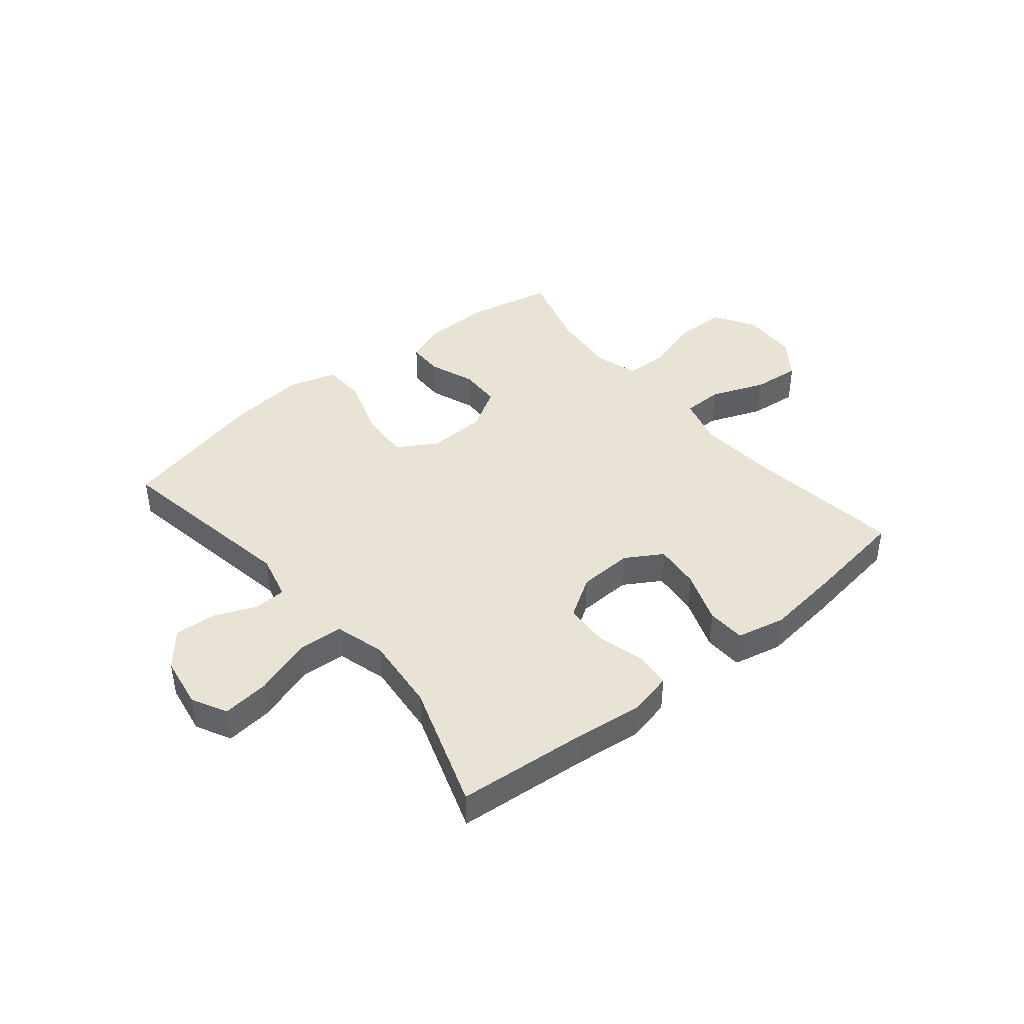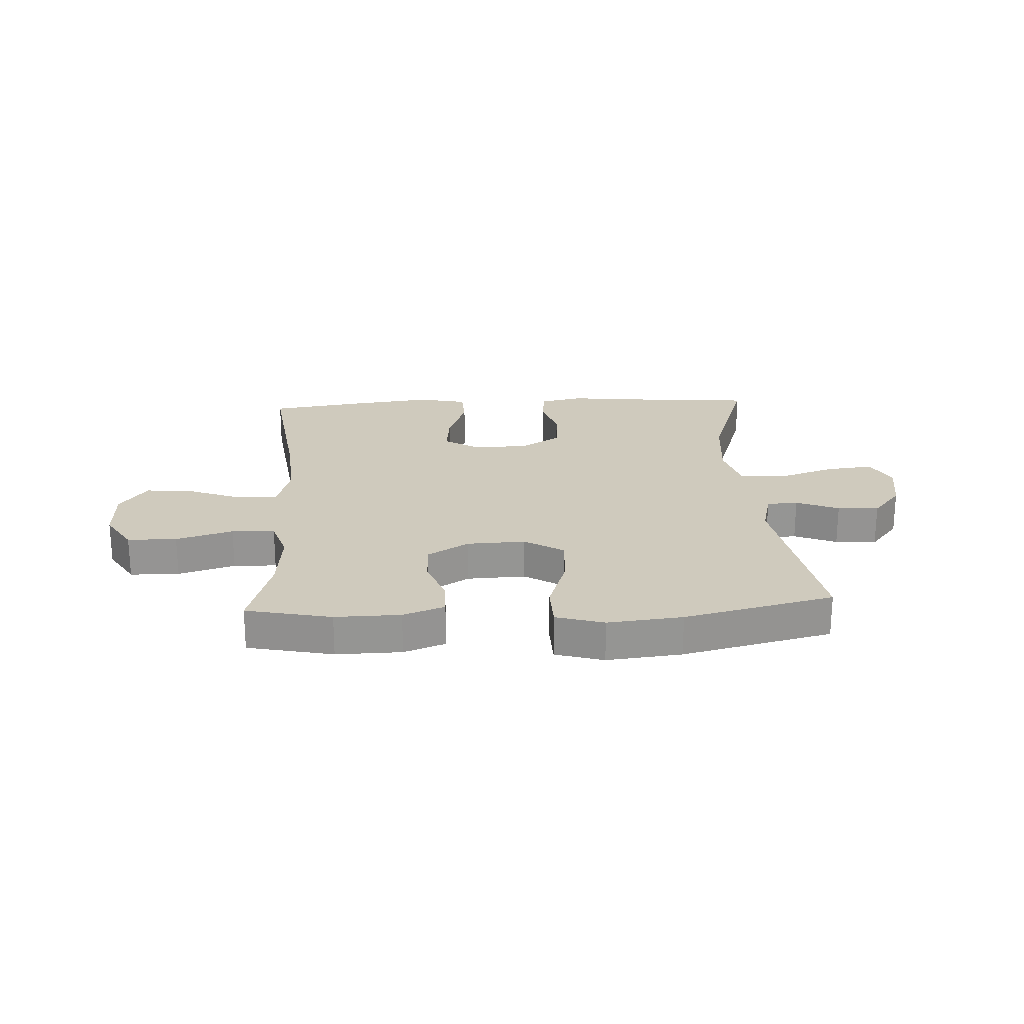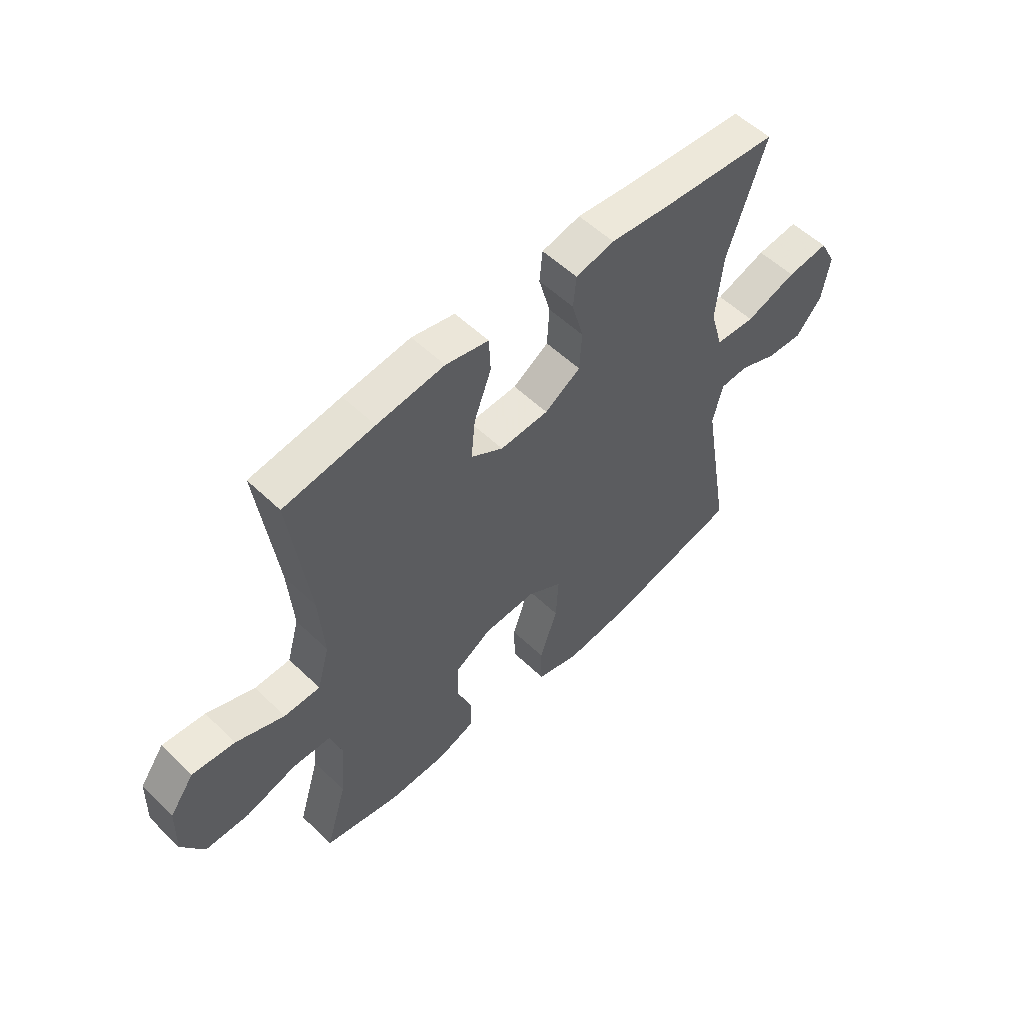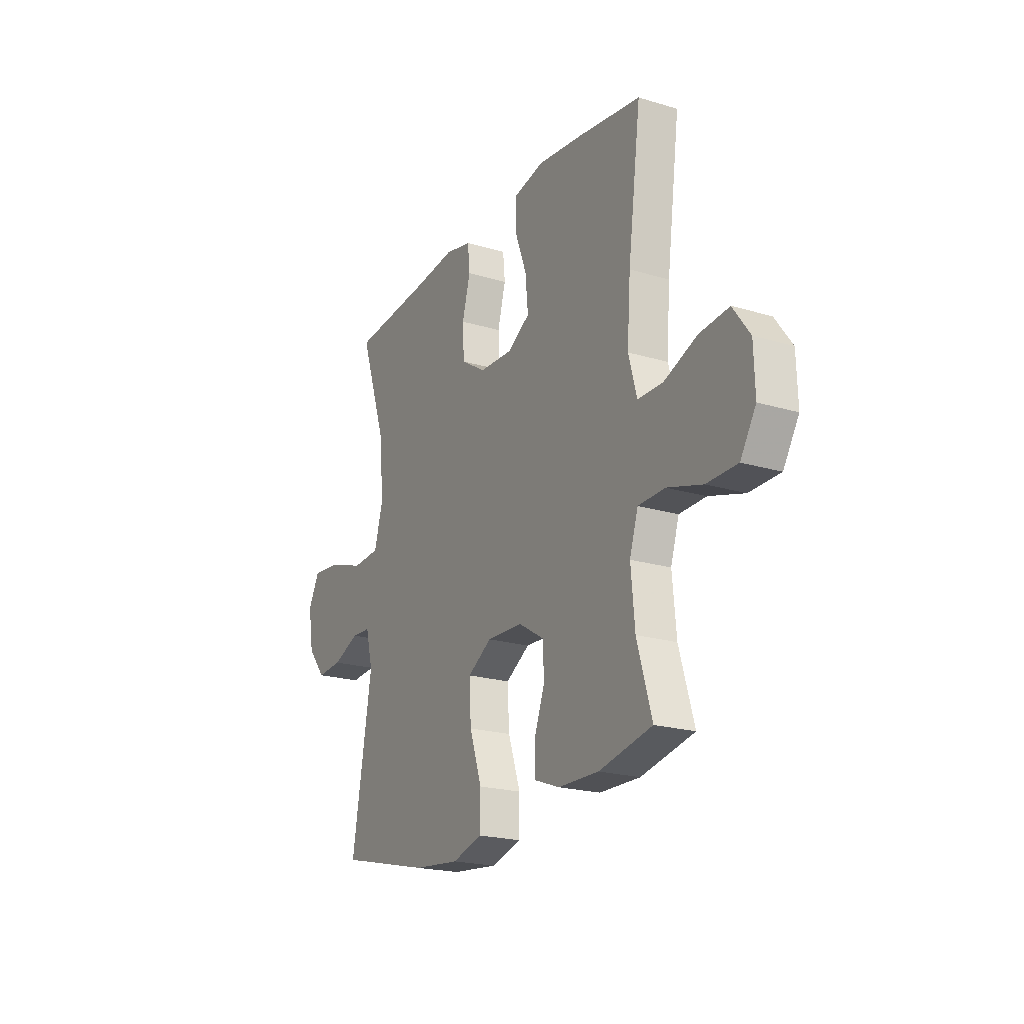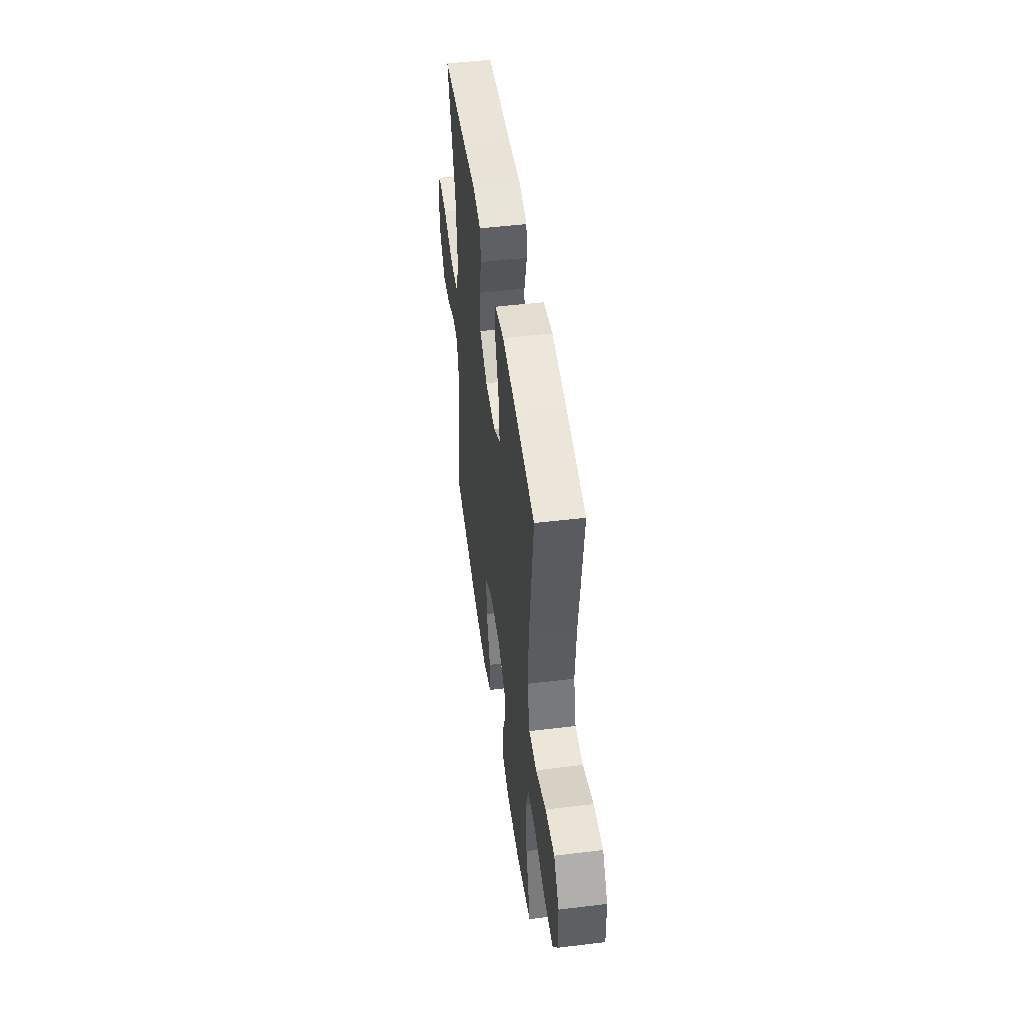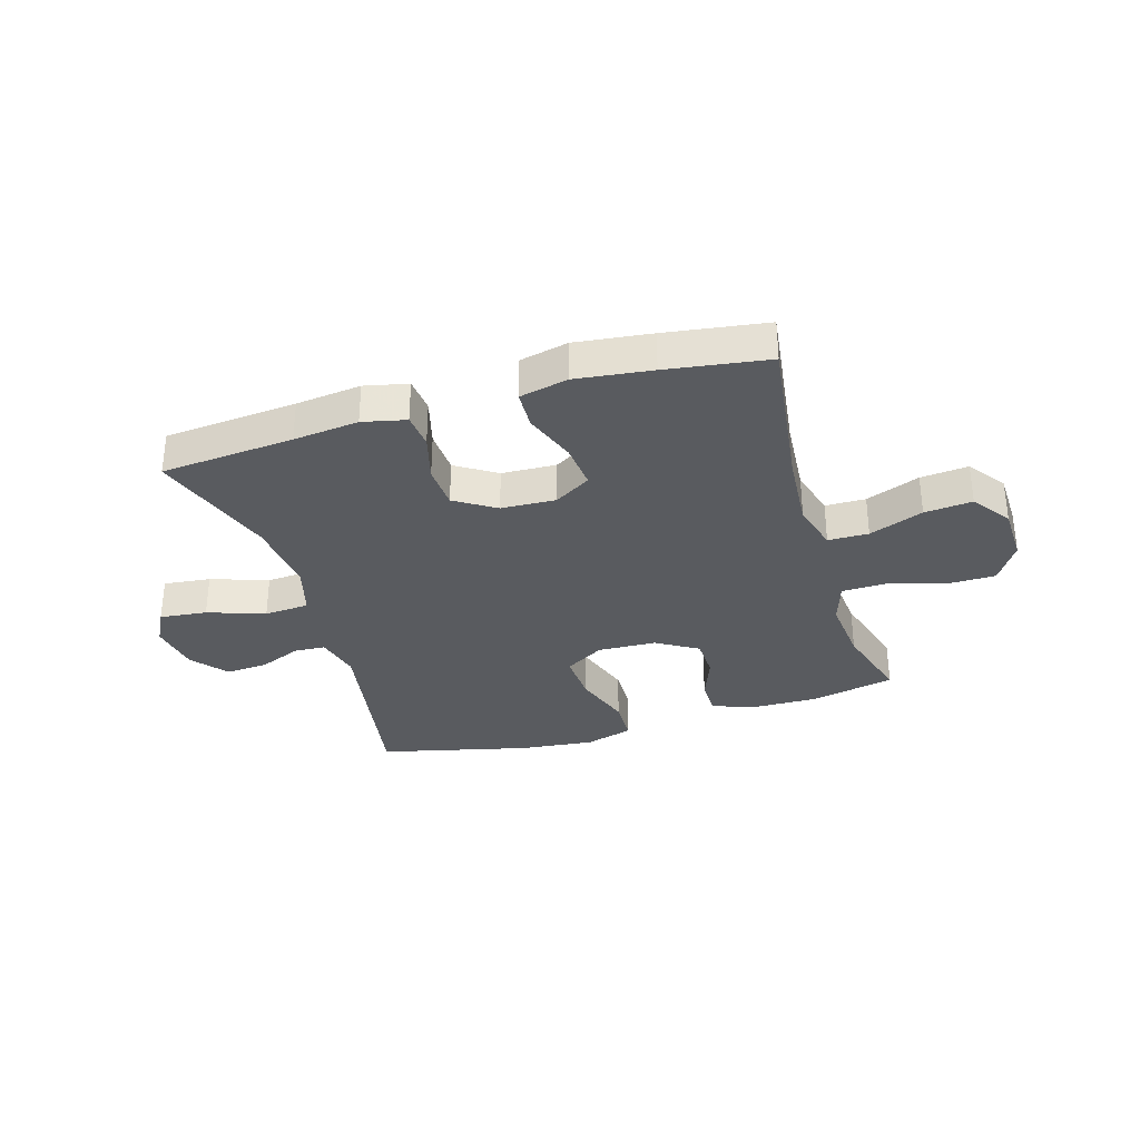
<metadata>
{"format":"obj","ext":"obj","renderer":"f3d","projection":"perspective","resolution":1024,"background":"white","views":[{"elev":42.2,"azim":-39.4,"up":"+Y"},{"elev":23.0,"azim":177.0,"up":"+Y"},{"elev":54.9,"azim":135.3,"up":"+Z"},{"elev":-21.0,"azim":61.7,"up":"+Z"},{"elev":48.5,"azim":82.3,"up":"+Z"},{"elev":-32.6,"azim":16.7,"up":"+Y"}]}
</metadata>
<code>
v 0.5 0.07 -0.5
v 0.349 0.07 -0.532
v 0.234 0.07 -0.53
v 0.161 0.07 -0.503
v 0.16 0.07 -0.44
v 0.19 0.07 -0.36
v 0.188 0.07 -0.287
v 0.115 0.07 -0.243
v 0.012 0.07 -0.239
v -0.057 0.07 -0.281
v -0.052 0.07 -0.371
v -0.017 0.07 -0.474
v -0.019 0.07 -0.552
v -0.104 0.07 -0.577
v -0.236 0.07 -0.563
v -0.5 0.07 -0.5
v -0.443 0.07 -0.166
v -0.463 0.07 -0.086
v -0.518 0.07 -0.083
v -0.593 0.07 -0.114
v -0.666 0.07 -0.119
v -0.717 0.07 -0.057
v -0.732 0.07 0.034
v -0.7 0.07 0.095
v -0.617 0.07 0.086
v -0.516 0.07 0.052
v -0.437 0.07 0.057
v -0.412 0.07 0.145
v -0.425 0.07 0.279
v -0.5 0.07 0.5
v -0.266 0.07 0.52
v -0.151 0.07 0.533
v -0.075 0.07 0.516
v -0.069 0.07 0.454
v -0.092 0.07 0.37
v -0.088 0.07 0.292
v -0.017 0.07 0.247
v 0.079 0.07 0.243
v 0.143 0.07 0.282
v 0.135 0.07 0.363
v 0.101 0.07 0.455
v 0.104 0.07 0.523
v 0.189 0.07 0.542
v 0.322 0.07 0.526
v 0.5 0.07 0.5
v 0.463 0.07 0.22
v 0.453 0.07 0.086
v 0.477 0.07 0
v 0.548 0.07 -0.001
v 0.643 0.07 0.036
v 0.727 0.07 0.044
v 0.775 0.07 -0.022
v 0.778 0.07 -0.122
v 0.734 0.07 -0.193
v 0.647 0.07 -0.194
v 0.547 0.07 -0.164
v 0.471 0.07 -0.166
v 0.447 0.07 -0.241
v 0.458 0.07 -0.358
v 0.5 0 -0.5
v 0.349 0 -0.532
v 0.234 0 -0.53
v 0.161 0 -0.503
v 0.16 0 -0.44
v 0.19 0 -0.36
v 0.188 0 -0.287
v 0.115 0 -0.243
v 0.012 0 -0.239
v -0.057 0 -0.281
v -0.052 0 -0.371
v -0.017 0 -0.474
v -0.019 0 -0.552
v -0.104 0 -0.577
v -0.236 0 -0.563
v -0.5 0 -0.5
v -0.443 0 -0.166
v -0.463 0 -0.086
v -0.518 0 -0.083
v -0.593 0 -0.114
v -0.666 0 -0.119
v -0.717 0 -0.057
v -0.732 0 0.034
v -0.7 0 0.095
v -0.617 0 0.086
v -0.516 0 0.052
v -0.437 0 0.057
v -0.412 0 0.145
v -0.425 0 0.279
v -0.5 0 0.5
v -0.266 0 0.52
v -0.151 0 0.533
v -0.075 0 0.516
v -0.069 0 0.454
v -0.092 0 0.37
v -0.088 0 0.292
v -0.017 0 0.247
v 0.079 0 0.243
v 0.143 0 0.282
v 0.135 0 0.363
v 0.101 0 0.455
v 0.104 0 0.523
v 0.189 0 0.542
v 0.322 0 0.526
v 0.5 0 0.5
v 0.463 0 0.22
v 0.453 0 0.086
v 0.477 0 0
v 0.548 0 -0.001
v 0.643 0 0.036
v 0.727 0 0.044
v 0.775 0 -0.022
v 0.778 0 -0.122
v 0.734 0 -0.193
v 0.647 0 -0.194
v 0.547 0 -0.164
v 0.471 0 -0.166
v 0.447 0 -0.241
v 0.458 0 -0.358
f 54 55 56
f 53 54 56
f 52 53 56
f 51 52 56
f 50 51 56
f 49 50 56
f 48 49 56 57
f 47 48 57 58
f 44 45 46
f 43 44 46
f 42 43 46
f 41 42 46
f 40 41 46
f 39 40 46 47
f 38 39 47 58
f 33 34 35
f 32 33 35
f 31 32 35
f 31 35 36
f 30 31 36
f 29 30 36
f 28 29 36 37
f 24 25 26
f 23 24 26
f 22 23 26
f 21 22 26
f 20 21 26
f 19 20 26
f 18 19 26 27
f 37 38 58
f 28 37 58
f 27 28 58
f 18 27 58
f 17 18 58
f 15 16 17
f 14 15 17
f 13 14 17
f 12 13 17
f 11 12 17
f 4 5 6
f 3 4 6
f 2 3 6
f 1 2 6
f 59 1 6
f 59 6 7
f 58 59 7 8
f 17 58 8 9
f 10 11 17
f 9 10 17
f 115 114 113
f 115 113 112
f 115 112 111
f 115 111 110
f 115 110 109
f 115 109 108
f 116 115 108 107
f 117 116 107 106
f 105 104 103
f 105 103 102
f 105 102 101
f 105 101 100
f 105 100 99
f 106 105 99 98
f 117 106 98 97
f 94 93 92
f 94 92 91
f 94 91 90
f 95 94 90
f 95 90 89
f 95 89 88
f 96 95 88 87
f 85 84 83
f 85 83 82
f 85 82 81
f 85 81 80
f 85 80 79
f 85 79 78
f 86 85 78 77
f 117 97 96
f 117 96 87
f 117 87 86
f 117 86 77
f 117 77 76
f 76 75 74
f 76 74 73
f 76 73 72
f 76 72 71
f 76 71 70
f 65 64 63
f 65 63 62
f 65 62 61
f 65 61 60
f 65 60 118
f 66 65 118
f 67 66 118 117
f 68 67 117 76
f 76 70 69
f 76 69 68
f 1 60 61 2
f 2 61 62 3
f 3 62 63 4
f 4 63 64 5
f 5 64 65 6
f 6 65 66 7
f 7 66 67 8
f 8 67 68 9
f 9 68 69 10
f 10 69 70 11
f 11 70 71 12
f 12 71 72 13
f 13 72 73 14
f 14 73 74 15
f 15 74 75 16
f 16 75 76 17
f 17 76 77 18
f 18 77 78 19
f 19 78 79 20
f 20 79 80 21
f 21 80 81 22
f 22 81 82 23
f 23 82 83 24
f 24 83 84 25
f 25 84 85 26
f 26 85 86 27
f 27 86 87 28
f 28 87 88 29
f 29 88 89 30
f 30 89 90 31
f 31 90 91 32
f 32 91 92 33
f 33 92 93 34
f 34 93 94 35
f 35 94 95 36
f 36 95 96 37
f 37 96 97 38
f 38 97 98 39
f 39 98 99 40
f 40 99 100 41
f 41 100 101 42
f 42 101 102 43
f 43 102 103 44
f 44 103 104 45
f 45 104 105 46
f 46 105 106 47
f 47 106 107 48
f 48 107 108 49
f 49 108 109 50
f 50 109 110 51
f 51 110 111 52
f 52 111 112 53
f 53 112 113 54
f 54 113 114 55
f 55 114 115 56
f 56 115 116 57
f 57 116 117 58
f 58 117 118 59
f 59 118 60 1

</code>
